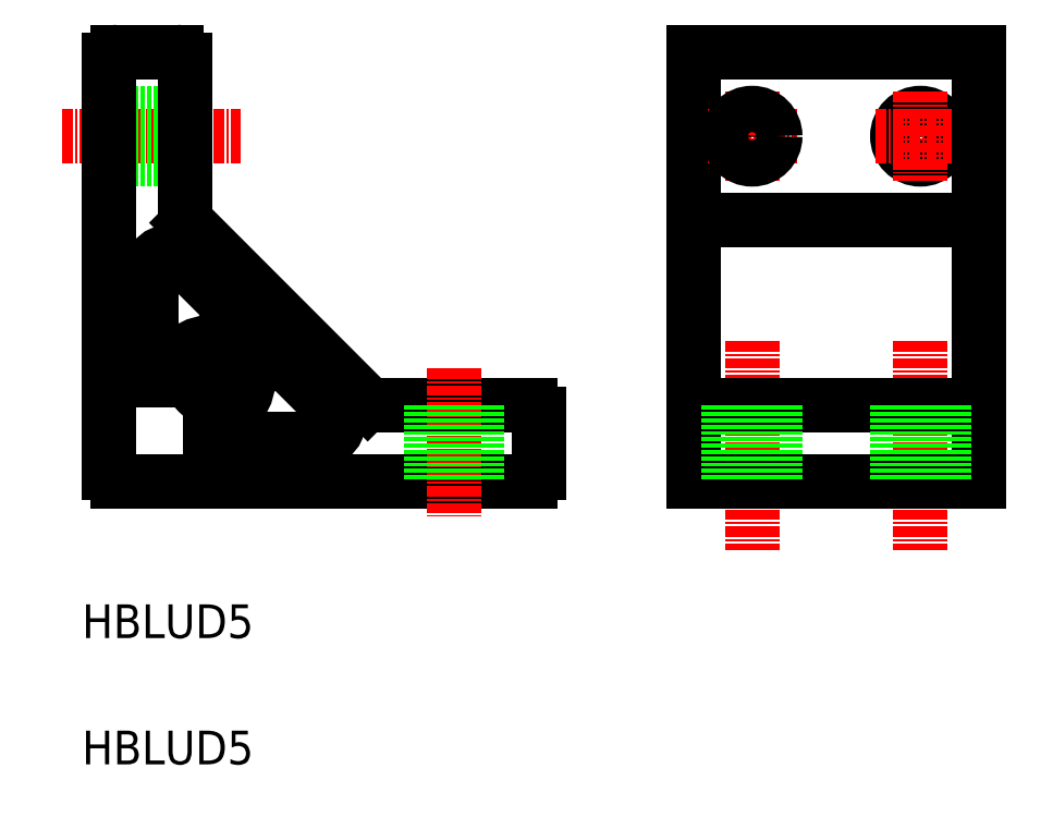
<metadata>
{"format":"dxf","ext":"dxf","renderer":"ezdxf+matplotlib","layout":"modelspace","background":"white","min_lineweight":24,"dpi":150}
</metadata>
<code>
0
SECTION
2
ENTITIES
0
TEXT
8
0
10
-15.24
20
-30.61
30
0
40
4
1
HBLUD5
0
TEXT
8
0
10
-15.24
20
-45.61
30
0
40
4
1
HBLUD5
0
LINE
8
0
10
-11
20
39
30
0
11
-4
21
39
31
0
0
LINE
8
0
10
-11
20
-12
30
0
11
38
21
-12
31
0
0
LINE
8
CENTER
10
-17.59
20
29
30
0
11
3.639
21
29
31
0
0
LINE
8
0
10
-12
20
31.75
30
0
11
-3
21
31.75
31
0
0
LINE
8
0
10
-12
20
26.25
30
0
11
-3
21
26.25
31
0
0
LINE
8
0
10
-12
20
38
30
0
11
-12
21
-11
31
0
0
ARC
8
0
10
-11
20
-11
30
0
40
1
50
180
51
270
0
ARC
8
0
10
-11
20
38
30
0
40
1
50
90
51
180
0
LINE
8
0
10
-3
20
38
30
0
11
-3
21
19.41
31
0
0
LINE
8
0
10
19.41
20
-3
30
0
11
38
21
-3
31
0
0
ARC
8
0
10
0
20
0
30
0
40
4.5
50
82.18
51
174.3
0
ARC
8
0
10
0.1642
20
2.545
30
0
40
0.5
50
266.3
51
345
0
LINE
8
0
10
-7
20
1
30
0
11
-7
21
13.22
31
0
0
LINE
8
0
10
-2.707
20
18.71
30
0
11
18.71
21
-2.707
31
0
0
LINE
8
0
10
14.64
20
-3.586
30
0
11
-3.586
21
14.64
31
0
0
ARC
8
0
10
0
20
0
30
0
40
4.5
50
275.7
51
7.819
0
LINE
8
0
10
1
20
-7
30
0
11
13.22
21
-7
31
0
0
ARC
8
0
10
-6
20
1
30
0
40
1
50
180
51
270
0
ARC
8
0
10
-4.975
20
0.5
30
0
40
0.5
50
270
51
354.3
0
LINE
8
0
10
-4.975
20
0
30
0
11
-6
21
0
31
0
0
ARC
8
0
10
1
20
-6
30
0
40
1
50
180
51
270
0
ARC
8
0
10
0.5
20
-4.975
30
0
40
0.5
50
95.74
51
180
0
LINE
8
0
10
0
20
-4.975
30
0
11
0
21
-6
31
0
0
ARC
8
0
10
0
20
0
30
0
40
2.05
50
86.31
51
3.692
0
LINE
8
0
10
2.415
20
0.6472
30
0
11
3.833
21
1.027
31
0
0
ARC
8
0
10
2.545
20
0.1642
30
0
40
0.5
50
105
51
183.7
0
ARC
8
0
10
3.963
20
0.5442
30
0
40
0.5
50
7.819
51
105
0
ARC
8
0
10
13.22
20
-5
30
0
40
2
50
270
51
45
0
ARC
8
0
10
19.41
20
-2
30
0
40
1
50
225
51
270
0
ARC
8
0
10
-5
20
13.22
30
0
40
2
50
45
51
180
0
ARC
8
0
10
0.5442
20
3.963
30
0
40
0.5
50
345
51
82.18
0
LINE
8
0
10
0.6472
20
2.415
30
0
11
1.027
21
3.833
31
0
0
ARC
8
0
10
-2
20
19.41
30
0
40
1
50
180
51
225
0
ARC
8
0
10
38
20
-11
30
0
40
1
50
270
51
0
0
ARC
8
0
10
38
20
-4
30
0
40
1
50
0
51
90
0
LINE
8
CENTER
10
29
20
1.431
30
0
11
29
21
-16.16
31
0
0
LINE
8
0
10
31.75
20
-3
30
0
11
31.75
21
-12
31
0
0
LINE
8
0
10
26.25
20
-3
30
0
11
26.25
21
-12
31
0
0
LINE
8
0
10
39
20
-4
30
0
11
39
21
-11
31
0
0
ARC
8
0
10
-4
20
38
30
0
40
1
50
0
51
90
0
LINE
8
CENTER
10
64.38
20
4.649
30
0
11
64.38
21
-20.13
31
0
0
LINE
8
CENTER
10
84.38
20
4.649
30
0
11
84.38
21
-20.13
31
0
0
CIRCLE
8
0
10
84.38
20
29
30
0
40
2.75
0
LINE
8
0
10
57.38
20
-12
30
0
11
91.38
21
-12
31
0
0
LINE
8
0
10
57.38
20
-3
30
0
11
91.38
21
-3
31
0
0
LINE
8
0
10
57.38
20
39
30
0
11
91.38
21
39
31
0
0
LINE
8
0
10
57.38
20
19
30
0
11
91.38
21
19
31
0
0
LINE
8
CENTER
10
79.09
20
29
30
0
11
89.67
21
29
31
0
0
LINE
8
0
10
57.38
20
39
30
0
11
57.38
21
-12
31
0
0
LINE
8
CENTER
10
64.38
20
34.29
30
0
11
64.38
21
23.71
31
0
0
LINE
8
CENTER
10
84.38
20
34.29
30
0
11
84.38
21
23.71
31
0
0
LINE
8
0
10
61.63
20
-3
30
0
11
61.63
21
-12
31
0
0
LINE
8
0
10
67.13
20
-3
30
0
11
67.13
21
-12
31
0
0
LINE
8
0
10
81.63
20
-3
30
0
11
81.63
21
-12
31
0
0
LINE
8
CENTER
10
59.09
20
29
30
0
11
69.67
21
29
31
0
0
CIRCLE
8
0
10
64.38
20
29
30
0
40
2.75
0
LINE
8
0
10
91.38
20
39
30
0
11
91.38
21
-12
31
0
0
LINE
8
0
10
87.13
20
-3
30
0
11
87.13
21
-12
31
0
0
ENDSEC
0
EOF

</code>
